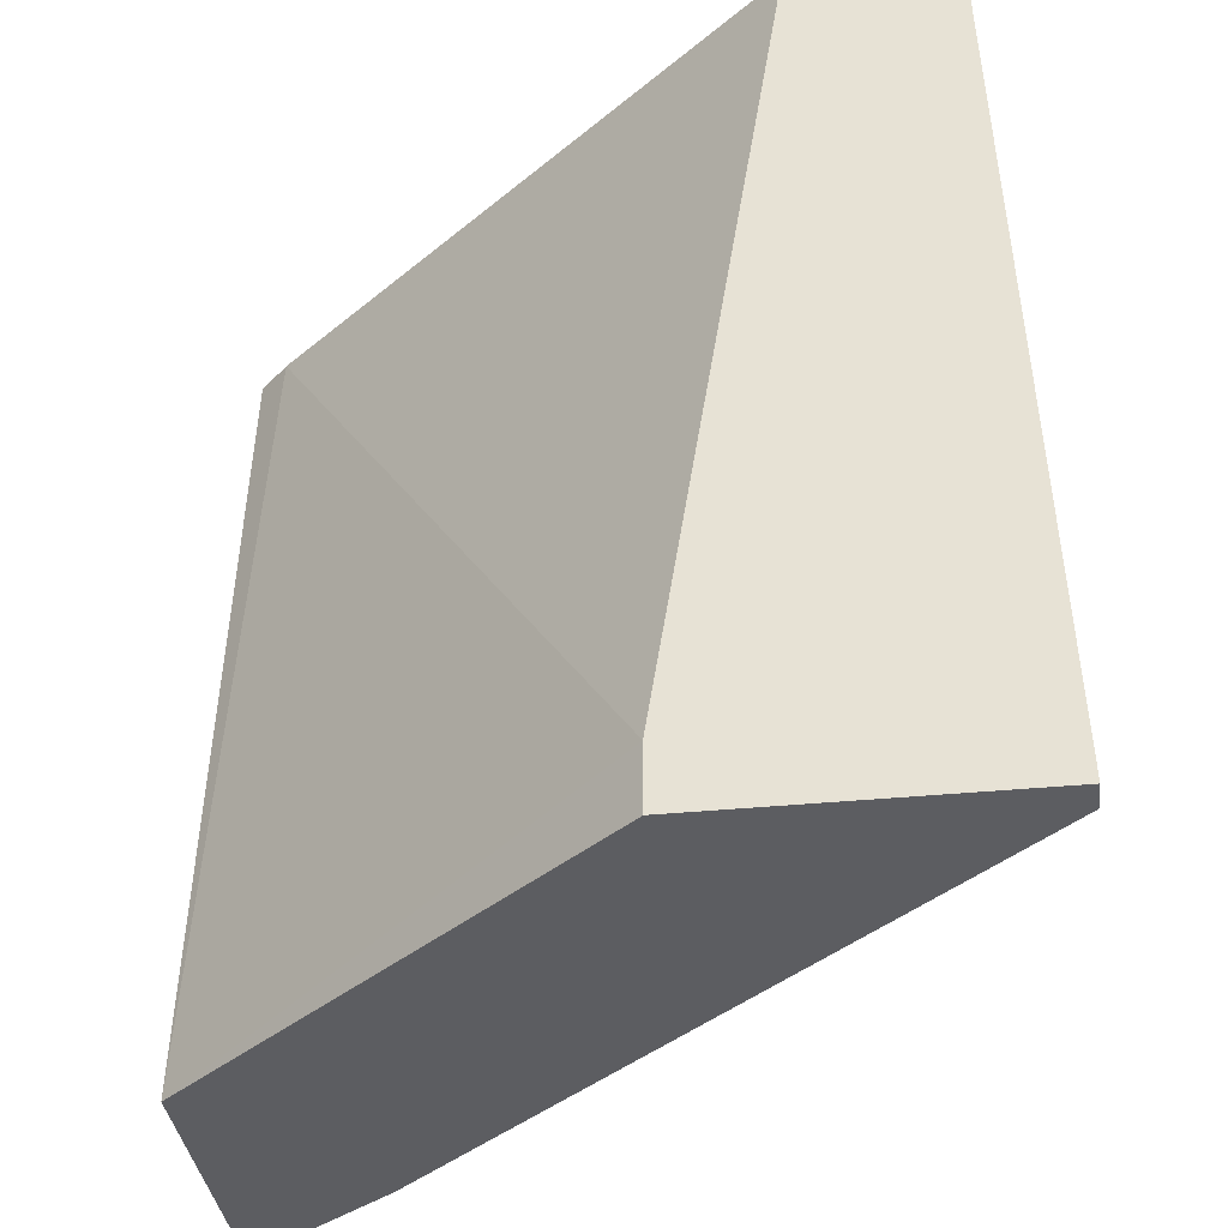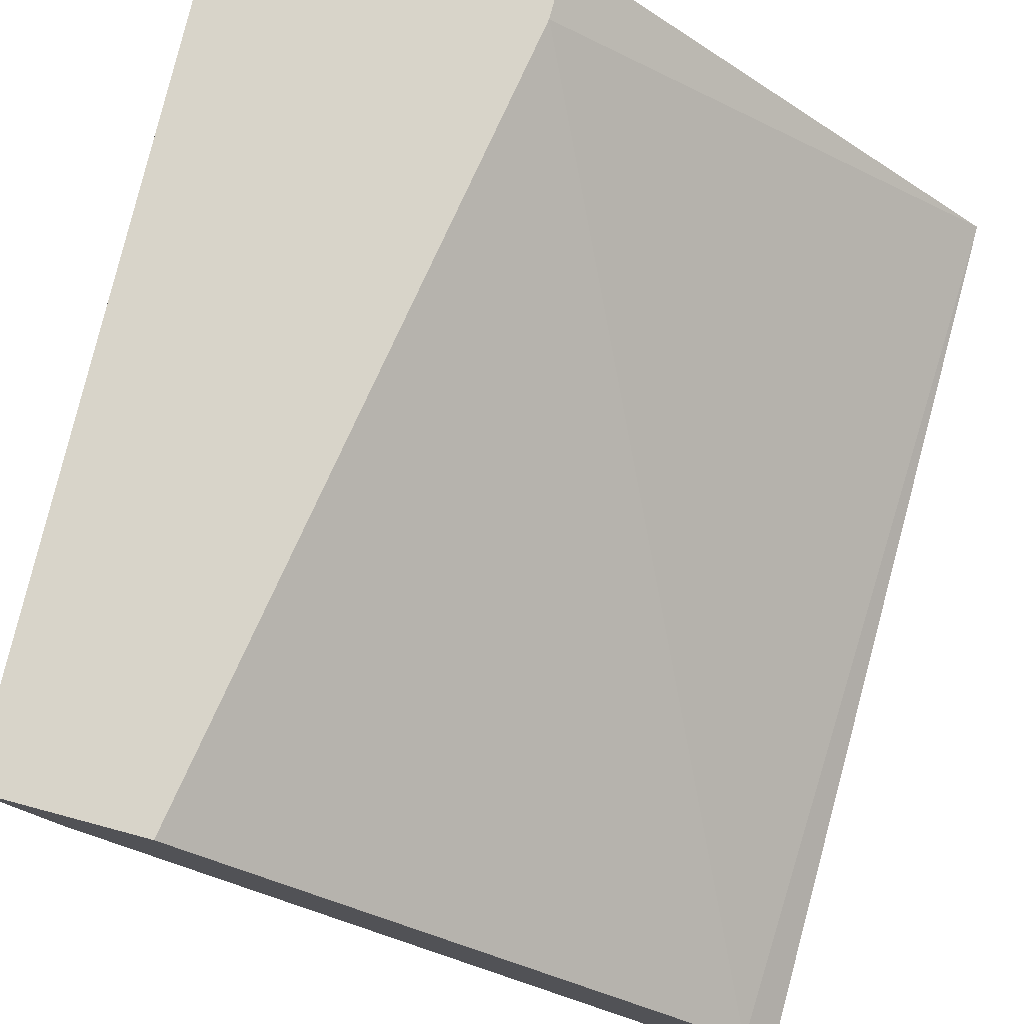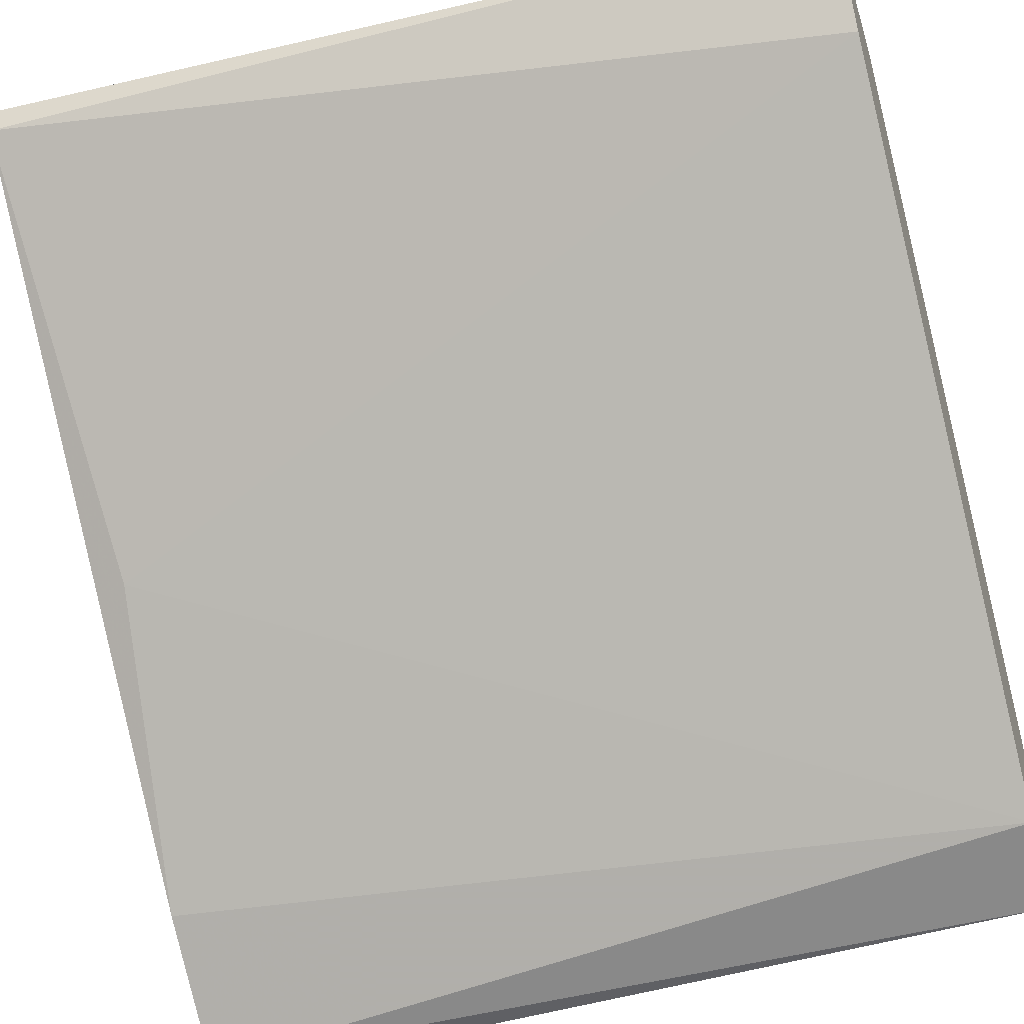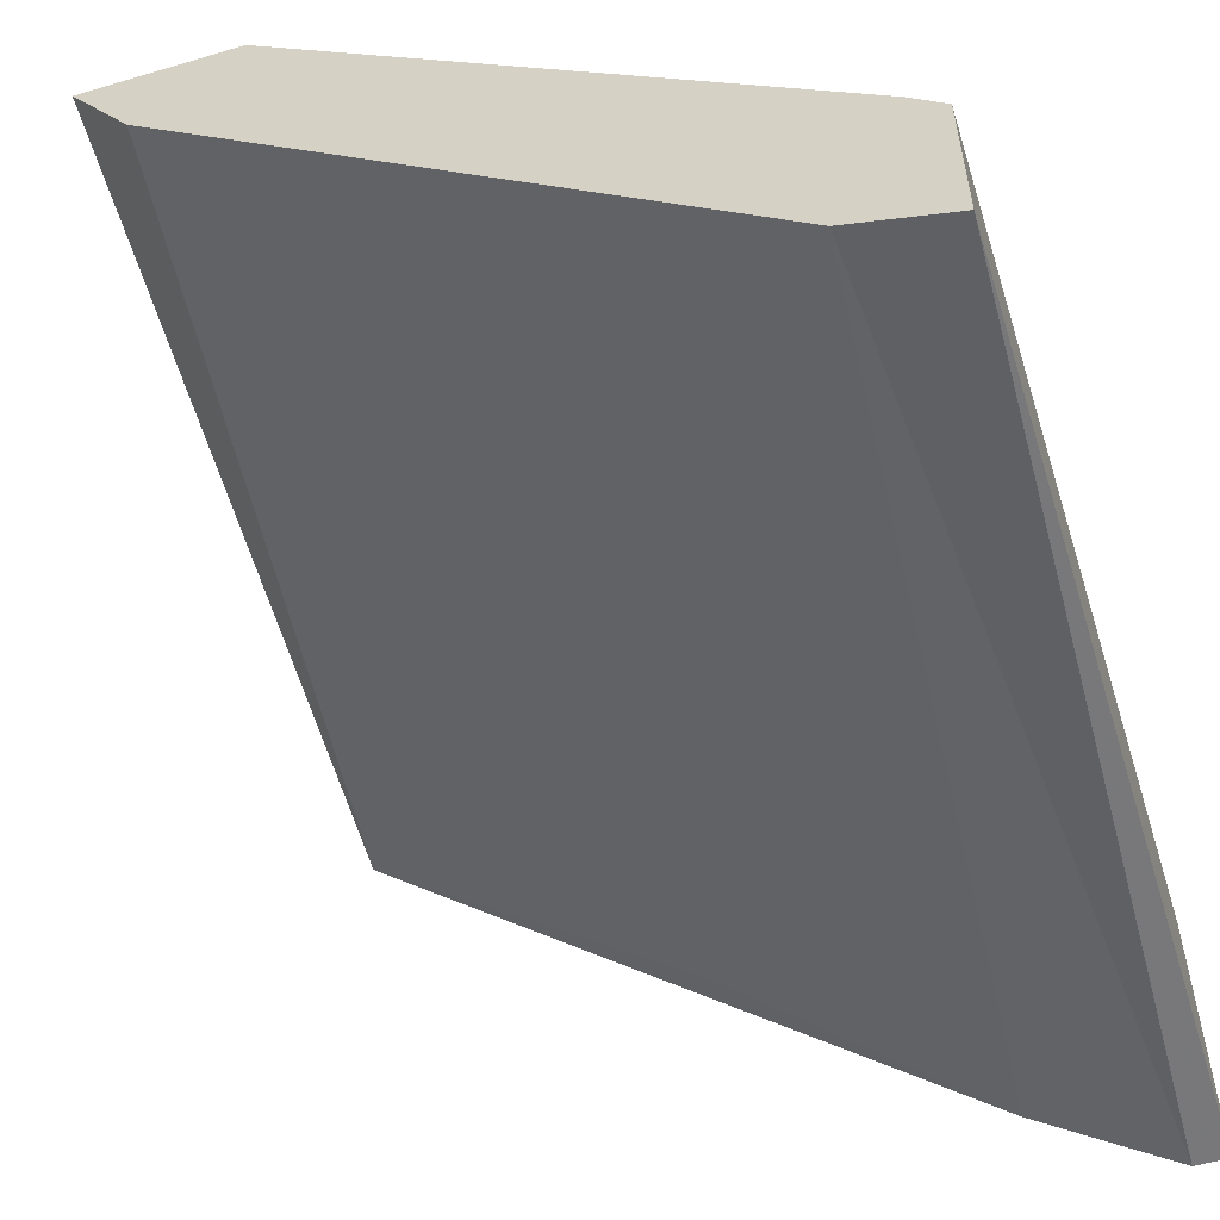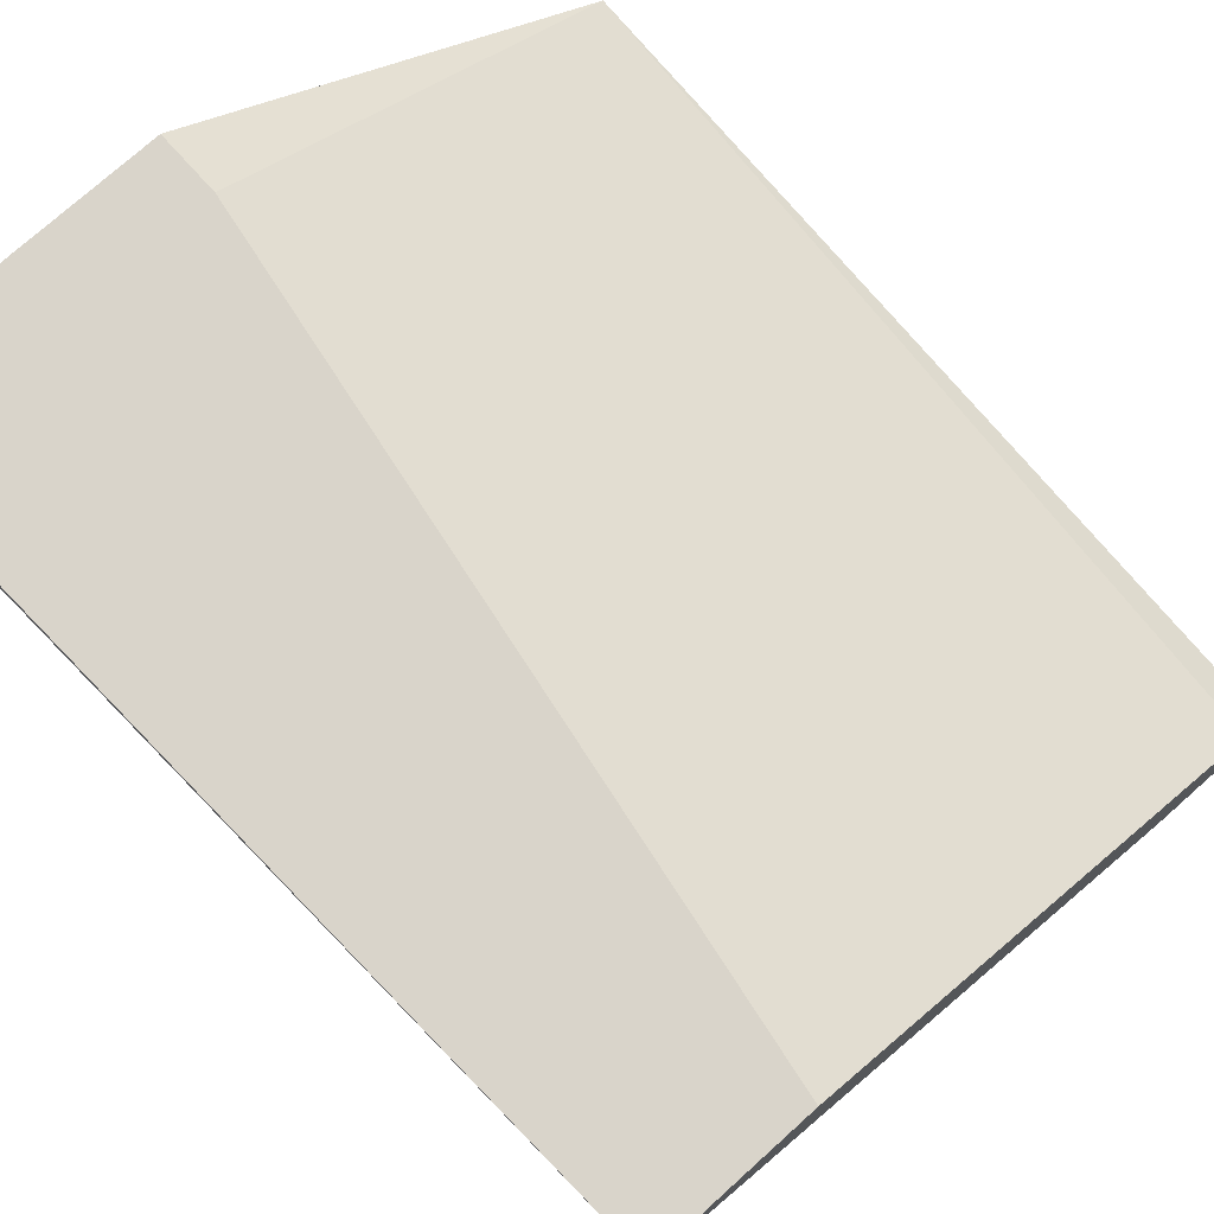
<metadata>
{"format":"obj","ext":"obj","renderer":"f3d","projection":"perspective","resolution":1024,"background":"white","views":[{"elev":-36.7,"azim":7.3,"up":"+Y"},{"elev":75.6,"azim":-165.0,"up":"+Z"},{"elev":-45.0,"azim":107.2,"up":"+Z"},{"elev":-55.5,"azim":-162.7,"up":"+Z"},{"elev":74.8,"azim":138.0,"up":"+Z"}]}
</metadata>
<code>
v 0.001961 -0.00346 -0.002465
v 0.001961 -0.0137 -0.00512
v 0.002719 -0.00346 -0.004361
v 0.008408 -0.00346 0.002844
v 0.01068 -0.0137 0.002465
v 0.01068 -0.0137 0.002844
v 0.0103 -0.00346 0.002844
v 0.006891 -0.0137 0.002844
v 0.006891 -0.01294 0.002844
v 0.009546 -0.00346 0.001706
v 0.001582 -0.00346 -0.002844
v 0.001582 -0.00346 -0.00474
v 0.001582 -0.0137 -0.00512
v 0.001582 -0.0137 -0.001706
v 0.00651 -0.01332 -0.001327
v 0.003479 -0.0137 -0.003982
f 9 4 1
f 4 11 1
f 14 9 1
f 11 14 1
f 3 2 12
f 2 3 16
f 8 2 5
f 5 2 16
f 13 2 8
f 2 13 12
f 3 7 10
f 11 7 3
f 3 10 15
f 11 3 12
f 3 15 16
f 8 7 4
f 7 11 4
f 8 4 9
f 5 7 6
f 8 5 6
f 7 5 10
f 10 5 15
f 15 5 16
f 7 8 6
f 14 8 9
f 13 8 14
f 13 11 12
f 11 13 14

</code>
